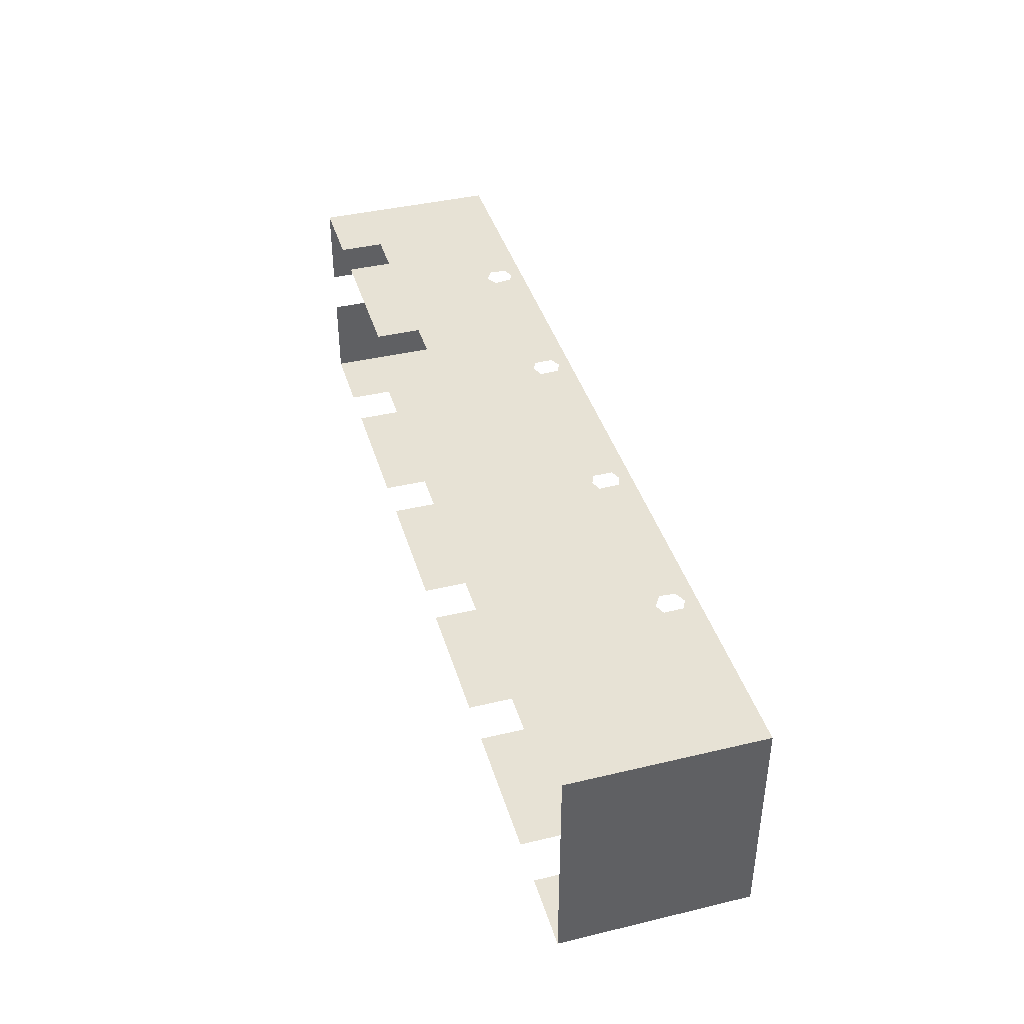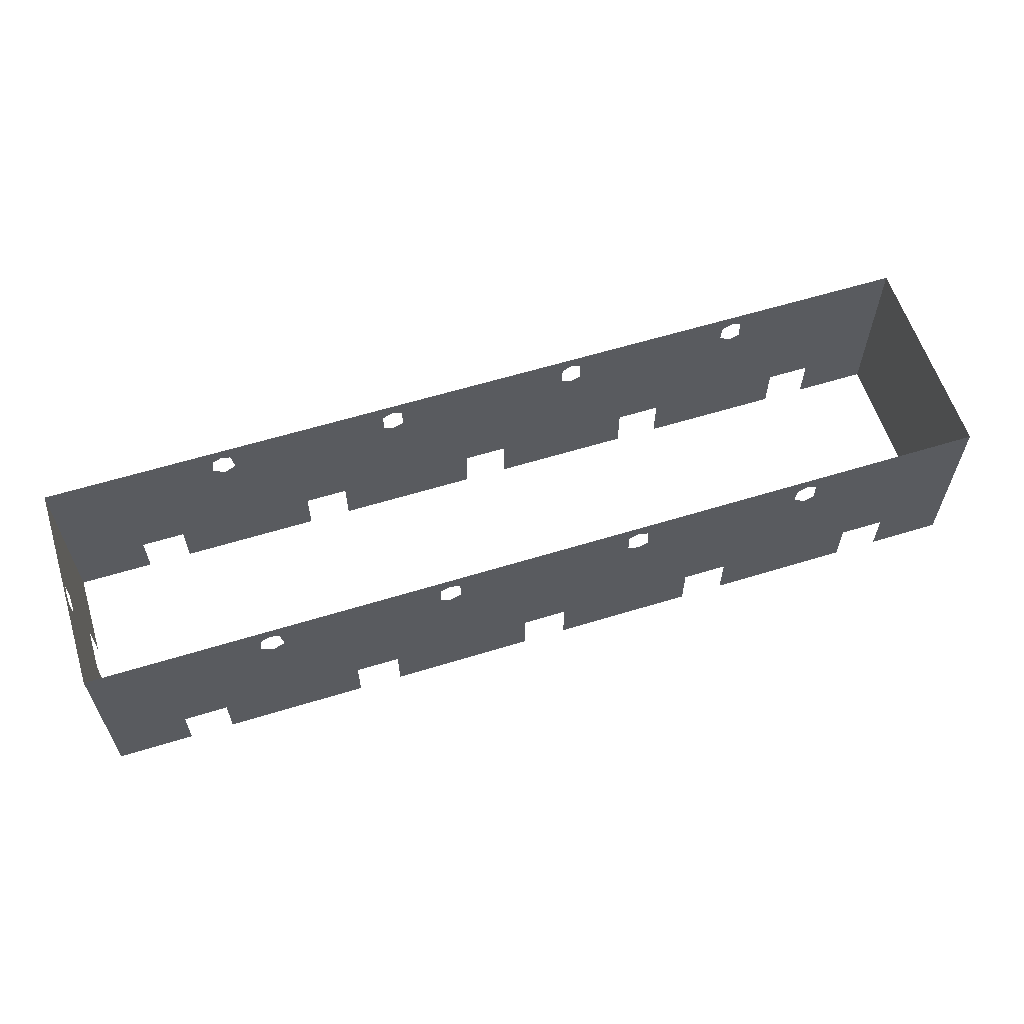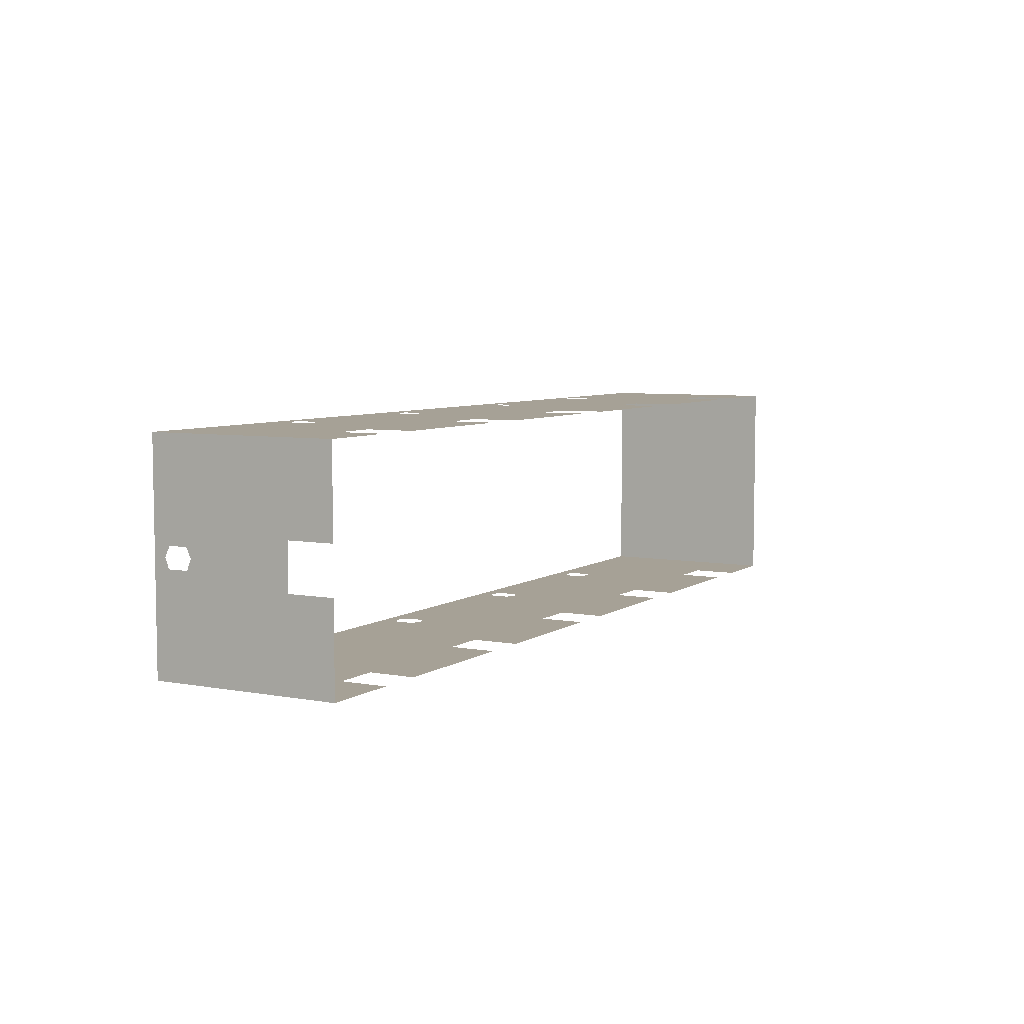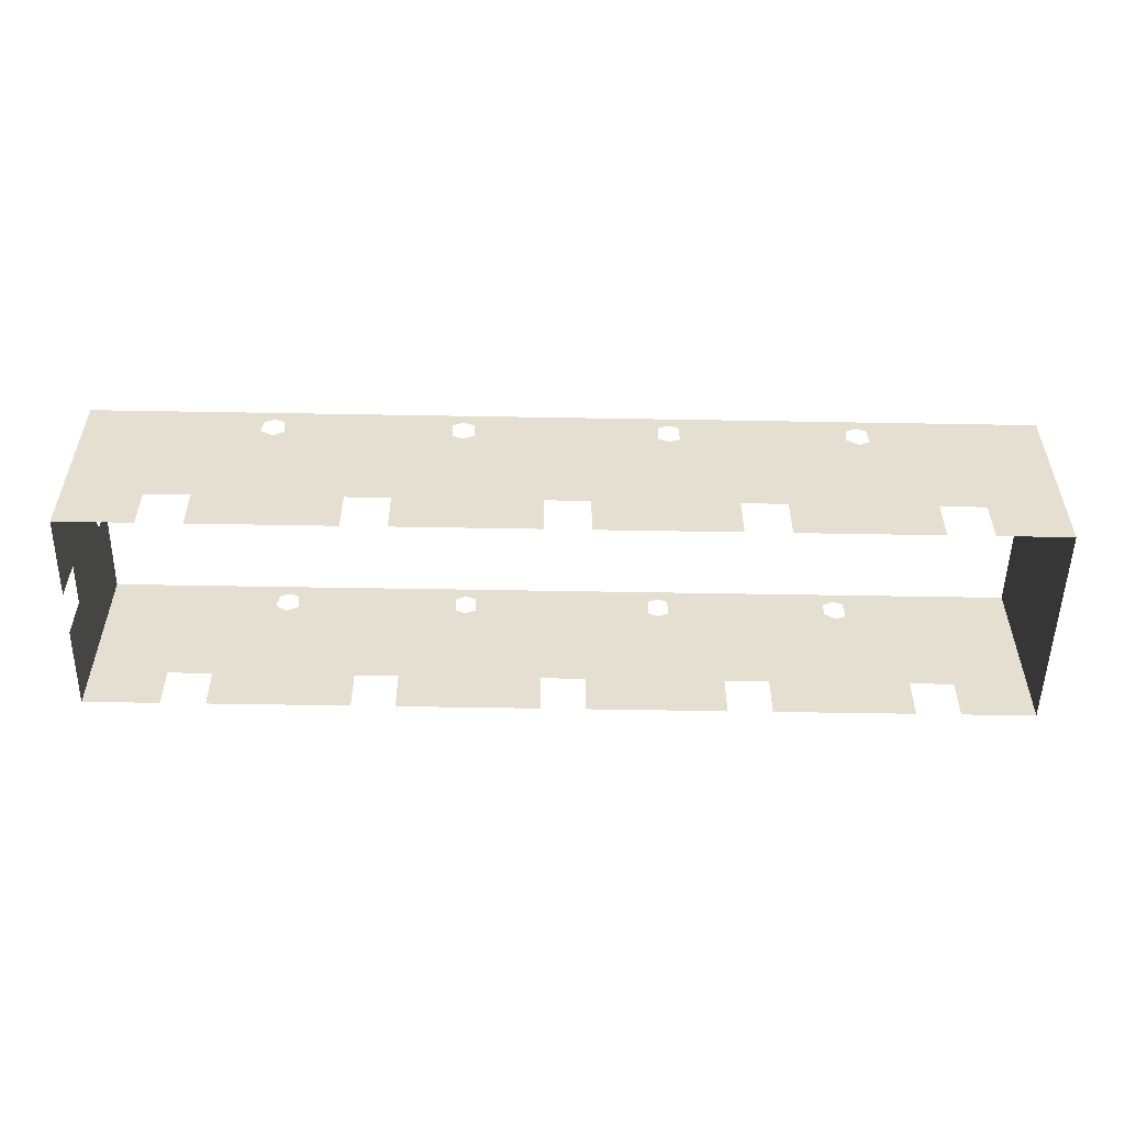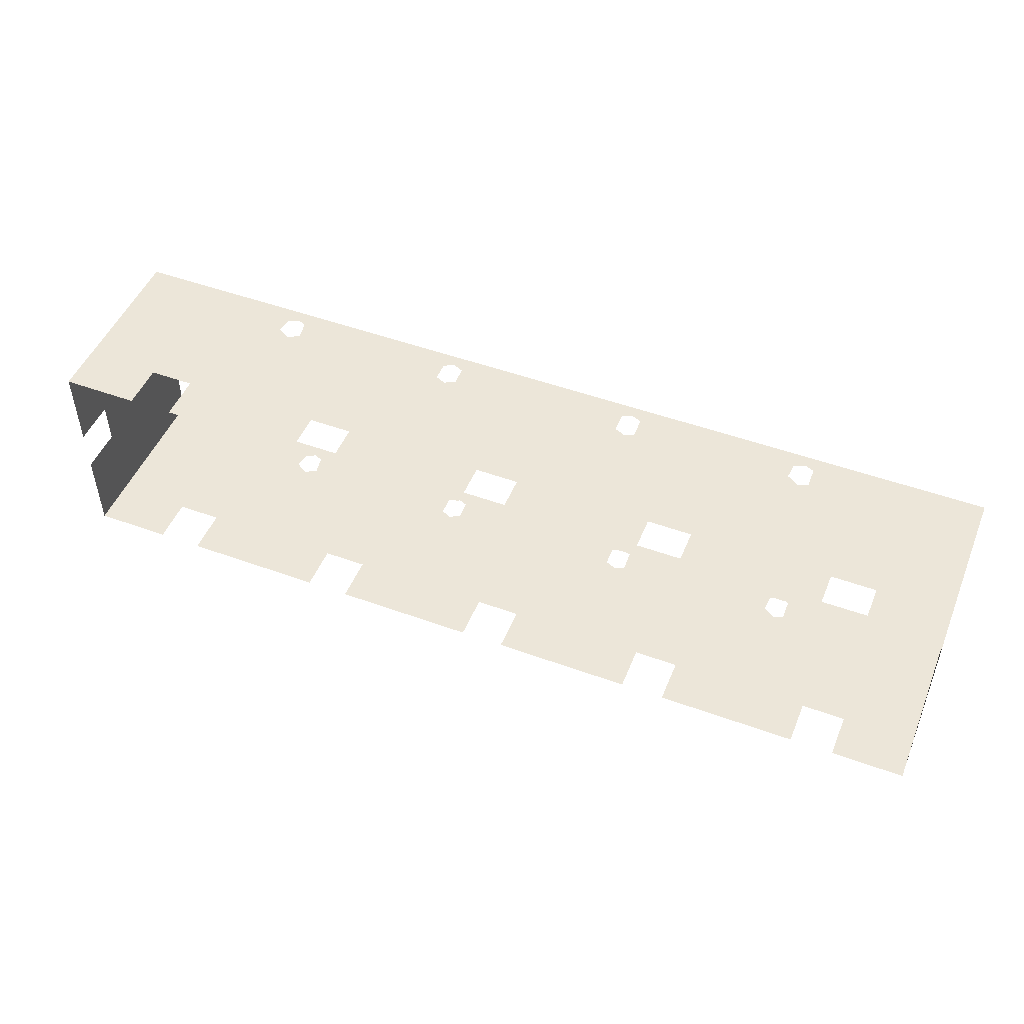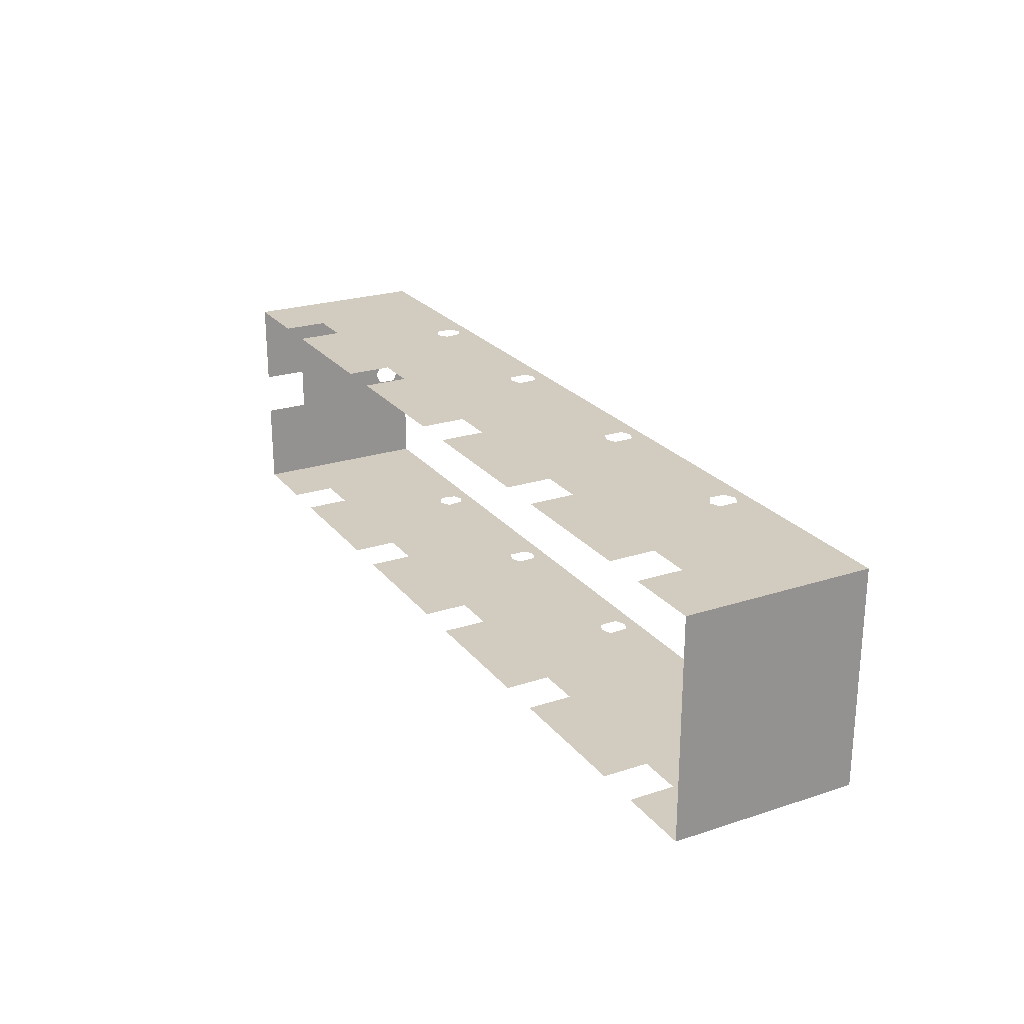
<metadata>
{"format":"obj","ext":"obj","renderer":"f3d","projection":"perspective","resolution":1024,"background":"white","views":[{"elev":40.5,"azim":73.7,"up":"+Z"},{"elev":60.1,"azim":-17.5,"up":"+Y"},{"elev":6.2,"azim":-60.9,"up":"+Z"},{"elev":-52.9,"azim":-1.1,"up":"+Y"},{"elev":49.2,"azim":22.0,"up":"+Z"},{"elev":23.8,"azim":61.5,"up":"+Z"}]}
</metadata>
<code>
v  -93.15 113.6 -36.8
v  -93.15 104.5 -36.8
v  -93.15 104.5 -54.26
v  -93.15 134.9 -34.43
v  93.94 104.5 -54.26
v  93.94 104.5 -10.78
v  93.94 142 -10.78
v  93.94 142 -54.26
v  33.18 113.6 -54.26
v  42.13 113.6 -54.26
v  55.44 135.5 -54.26
v  37.72 142 -54.26
v  55.68 138.6 -54.26
v  22.76 138.8 -54.26
v  22.89 134.8 -54.26
v  -3.555 113.6 -54.26
v  5.348 113.6 -54.26
v  18.71 134.8 -54.26
v  0.8209 142 -54.26
v  18.71 138.7 -54.26
v  -17.39 138.7 -54.26
v  -17.24 134.9 -54.26
v  -58.35 138.8 -54.26
v  -56.4 139.6 -54.26
v  -64.63 142 -54.26
v  -93.15 142 -54.26
v  -77.91 104.5 -54.26
v  -77.91 113.6 -54.26
v  -21.51 134.9 -54.26
v  -21.49 138.6 -54.26
v  -36.11 142 -54.26
v  -40.67 113.6 -54.26
v  -54.66 138.9 -54.26
v  -54.09 135.3 -54.26
v  -31.93 113.6 -54.26
v  20.8 139.6 -54.26
v  19.27 142 -54.26
v  20.8 133.9 -54.26
v  19.28 104.5 -54.26
v  5.348 104.5 -54.26
v  -19.47 139.6 -54.26
v  -17.65 142 -54.26
v  -19.47 133.9 -54.26
v  -17.63 104.5 -54.26
v  -31.93 104.5 -54.26
v  -56.4 133.9 -54.26
v  -58.91 135.5 -54.26
v  -68.97 113.6 -54.26
v  -54.77 104.5 -54.26
v  -68.97 104.5 -54.26
v  57.86 139.6 -54.26
v  65.83 142 -54.26
v  57.86 133.9 -54.26
v  56.34 104.5 -54.26
v  42.13 104.5 -54.26
v  59.8 138.8 -54.26
v  59.86 134.8 -54.26
v  70.3 113.6 -54.26
v  79.18 113.6 -54.26
v  79.18 104.5 -54.26
v  -93.15 104.5 -10.78
v  -93.15 104.5 -27.85
v  -93.15 113.6 -27.85
v  -93.15 135 -30.31
v  -93.15 142 -32.52
v  -93.15 139.7 -32.33
v  -93.15 138.9 -34.44
v  -93.15 113.6 -32.29
v  -93.15 134.1 -32.33
v  -3.555 104.5 -54.26
v  33.22 104.5 -54.26
v  70.3 104.5 -54.26
v  -40.67 104.5 -54.26
v  22.76 138.8 -10.78
v  37.72 142 -10.78
v  55.68 138.6 -10.78
v  42.11 113.6 -10.78
v  55.44 135.5 -10.78
v  33.18 113.6 -10.78
v  22.89 134.8 -10.78
v  -17.39 138.7 -10.78
v  0.8209 142 -10.78
v  18.71 138.7 -10.78
v  -3.433 113.6 -10.78
v  18.71 134.8 -10.78
v  5.348 113.6 -10.78
v  -17.24 134.9 -10.78
v  -58.35 138.8 -10.78
v  -93.15 142 -10.78
v  -64.63 142 -10.78
v  -56.4 139.6 -10.78
v  -77.91 113.6 -10.78
v  -77.91 104.5 -10.78
v  -40.67 113.6 -10.78
v  -54.09 135.3 -10.78
v  -54.66 138.9 -10.78
v  -21.49 138.6 -10.78
v  -36.11 142 -10.78
v  -21.51 134.9 -10.78
v  -31.87 113.6 -10.78
v  19.27 142 -10.78
v  20.8 139.6 -10.78
v  20.8 133.9 -10.78
v  19.28 104.5 -10.78
v  5.348 104.5 -10.78
v  -17.65 142 -10.78
v  -19.47 139.6 -10.78
v  -19.47 133.9 -10.78
v  -17.63 104.5 -10.78
v  -31.87 104.5 -10.78
v  -69.04 113.6 -10.78
v  -58.91 135.5 -10.78
v  -56.4 133.9 -10.78
v  -54.77 104.5 -10.78
v  -69.04 104.5 -10.78
v  57.86 139.6 -10.78
v  65.83 142 -10.78
v  57.86 133.9 -10.78
v  56.34 104.5 -10.78
v  42.11 104.5 -10.78
v  70.3 113.6 -10.78
v  59.86 134.8 -10.78
v  59.8 138.8 -10.78
v  79.23 113.6 -10.78
v  79.23 104.5 -10.78
v  -3.433 104.5 -10.78
v  33.22 104.5 -10.78
v  70.3 104.5 -10.78
v  -40.67 104.5 -10.78
v  -93.15 138.7 -30.32
g sponza_36
f 1 2 3
f 1 3 4
f 5 6 7
f 5 7 8
f 9 10 11
f 9 11 12
f 11 13 12
f 9 12 14
f 9 14 15
f 16 17 18
f 16 18 19
f 18 20 19
f 16 19 21
f 16 21 22
f 23 24 25
f 23 25 26
f 3 27 28
f 3 28 26
f 29 30 31
f 29 31 32
f 31 33 34
f 31 34 32
f 35 29 32
f 20 36 37
f 20 37 19
f 38 18 17
f 38 17 39
f 40 39 17
f 30 41 42
f 30 42 31
f 43 29 35
f 43 35 44
f 45 44 35
f 46 47 48
f 46 48 49
f 50 49 48
f 48 47 23
f 48 23 26
f 28 48 26
f 51 52 12
f 51 12 13
f 53 11 10
f 53 10 54
f 55 54 10
f 56 57 58
f 56 58 59
f 8 56 59
f 5 8 59
f 5 59 60
f 61 62 63
f 61 63 64
f 65 66 67
f 65 67 26
f 63 68 69
f 63 69 64
f 21 19 42
f 21 42 41
f 16 22 43
f 16 43 70
f 44 70 43
f 14 12 37
f 14 37 36
f 9 15 38
f 9 38 71
f 39 71 38
f 56 8 52
f 56 52 51
f 58 57 53
f 58 53 72
f 54 72 53
f 31 25 24
f 31 24 33
f 32 34 46
f 32 46 73
f 49 73 46
f 74 75 76
f 74 76 77
f 76 78 77
f 74 77 79
f 74 79 80
f 81 82 83
f 81 83 84
f 83 85 86
f 83 86 84
f 87 81 84
f 88 89 90
f 88 90 91
f 92 93 61
f 92 61 89
f 94 95 96
f 94 96 97
f 96 98 97
f 94 97 99
f 94 99 100
f 101 102 83
f 101 83 82
f 86 85 103
f 86 103 104
f 105 86 104
f 106 107 97
f 106 97 98
f 100 99 108
f 100 108 109
f 110 100 109
f 111 112 113
f 111 113 114
f 115 111 114
f 88 112 111
f 88 111 89
f 92 89 111
f 116 76 75
f 116 75 117
f 77 78 118
f 77 118 119
f 120 77 119
f 121 122 123
f 121 123 124
f 7 124 123
f 124 7 6
f 124 6 125
f 106 82 81
f 106 81 107
f 108 87 84
f 108 84 126
f 109 108 126
f 101 75 74
f 101 74 102
f 103 80 79
f 103 79 127
f 104 103 127
f 117 7 123
f 117 123 116
f 118 122 121
f 118 121 128
f 119 118 128
f 98 96 91
f 98 91 90
f 113 95 94
f 113 94 129
f 114 113 129
f 65 89 130
f 65 130 66
f 1 4 69
f 1 69 68
f 26 67 4
f 26 4 3
f 64 130 89
f 64 89 61

</code>
